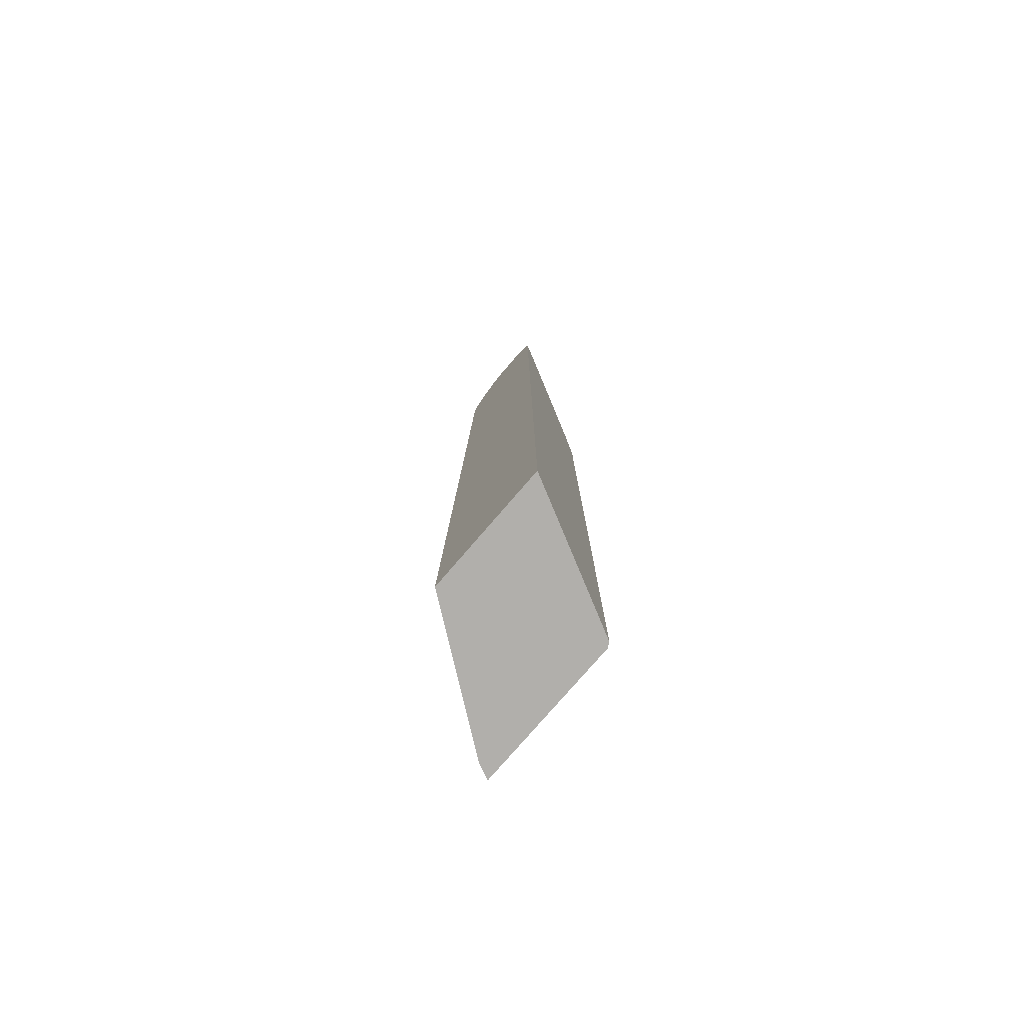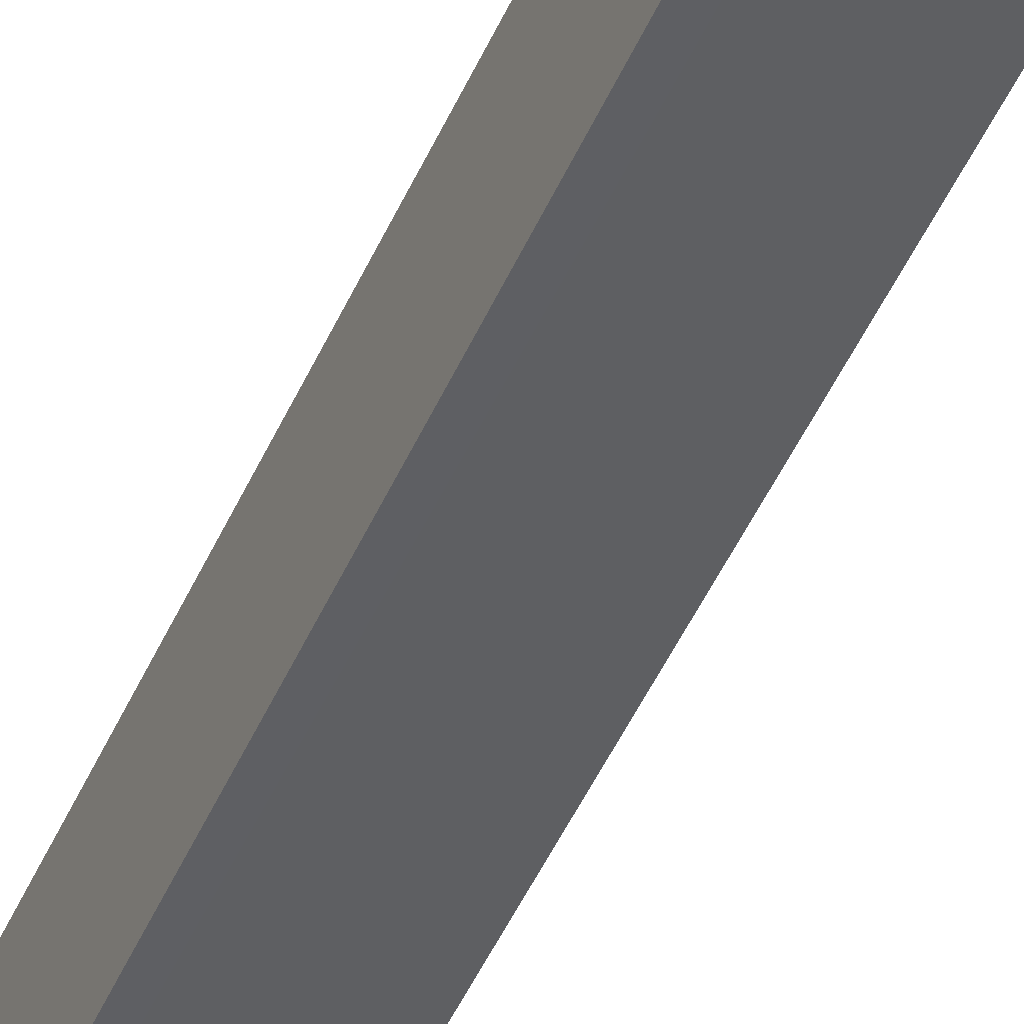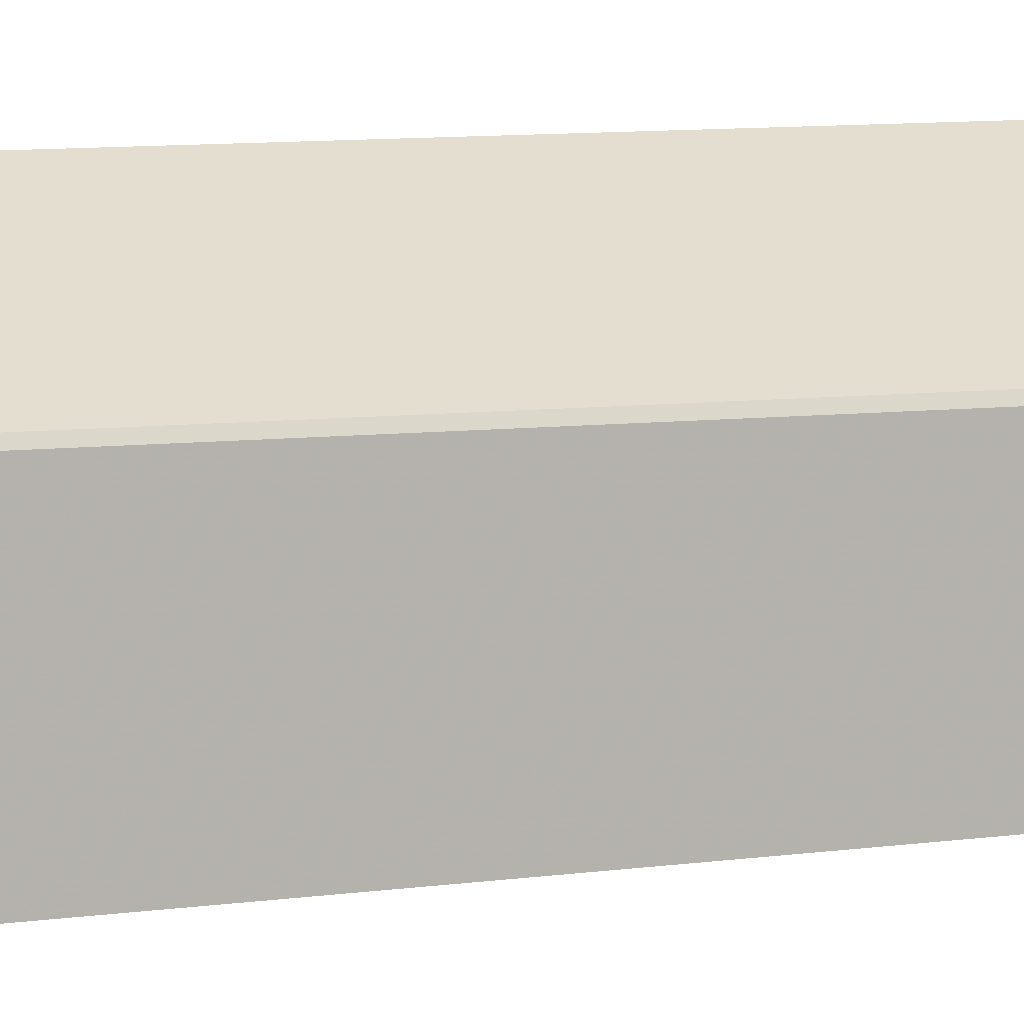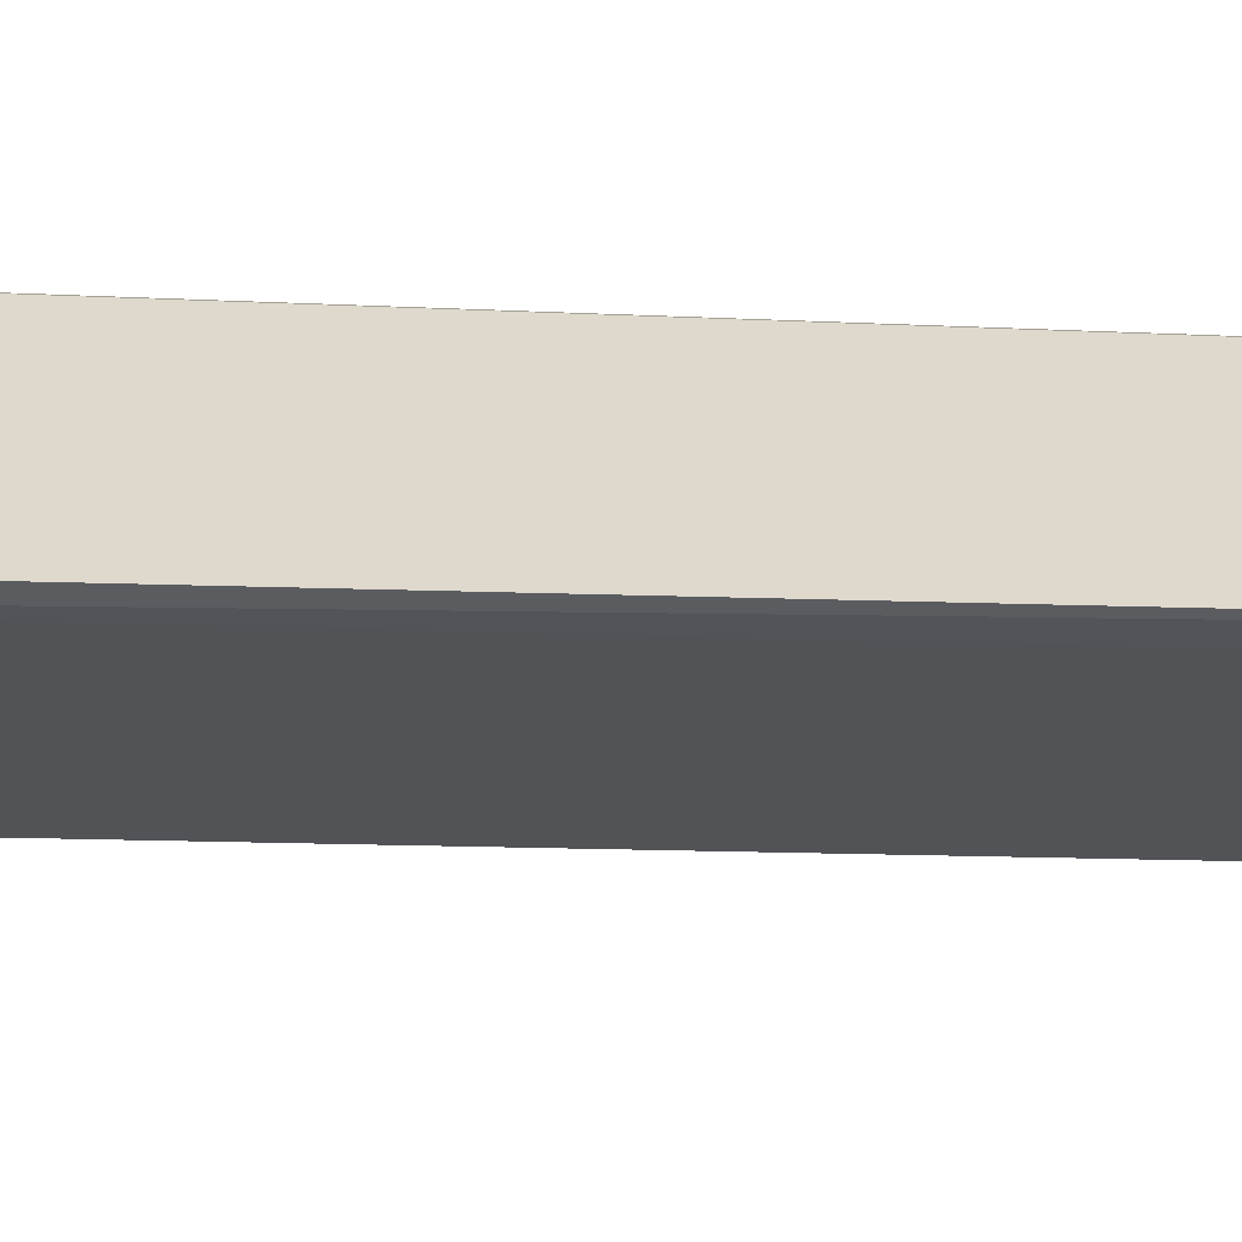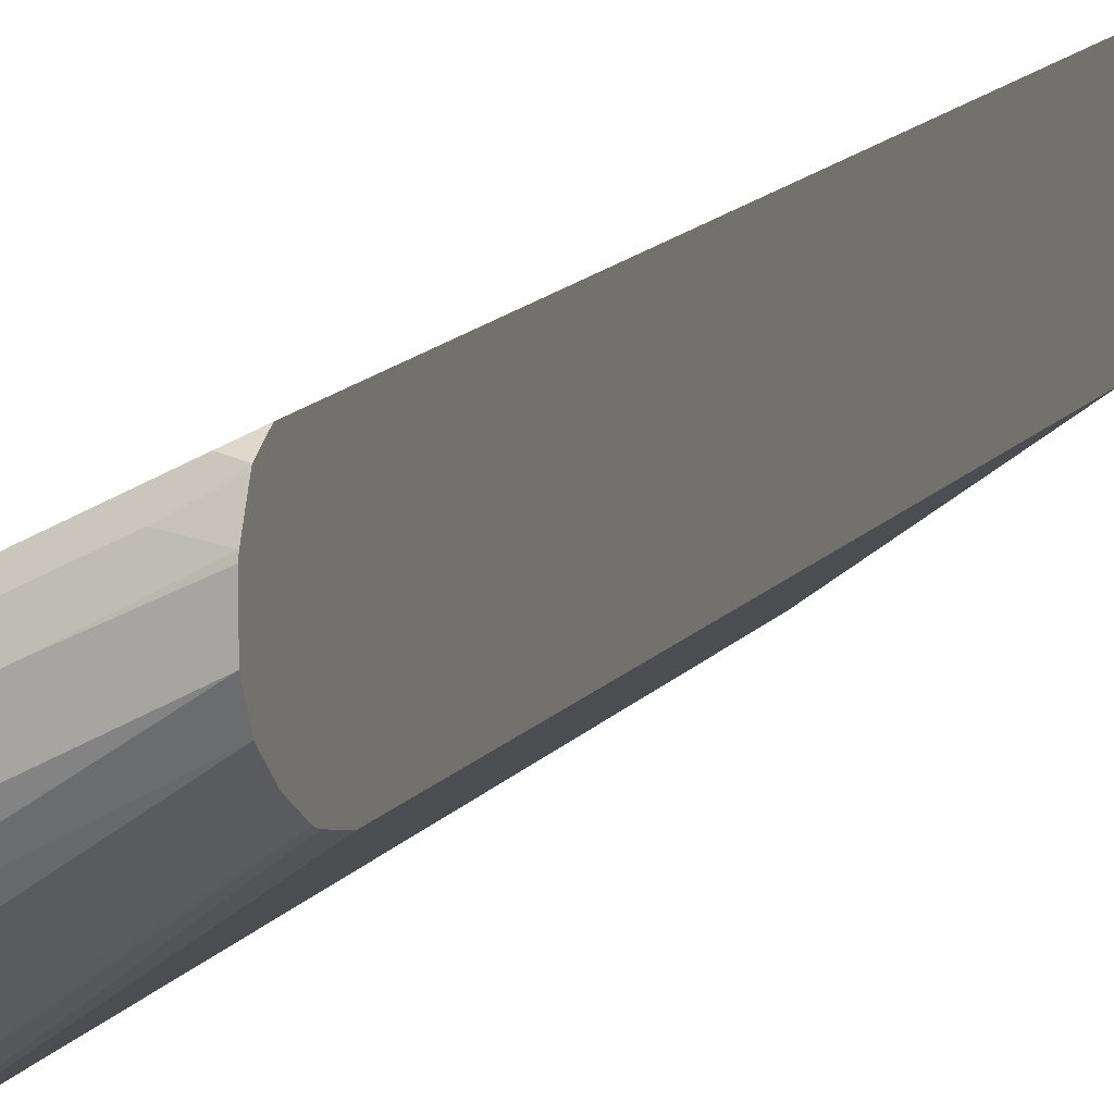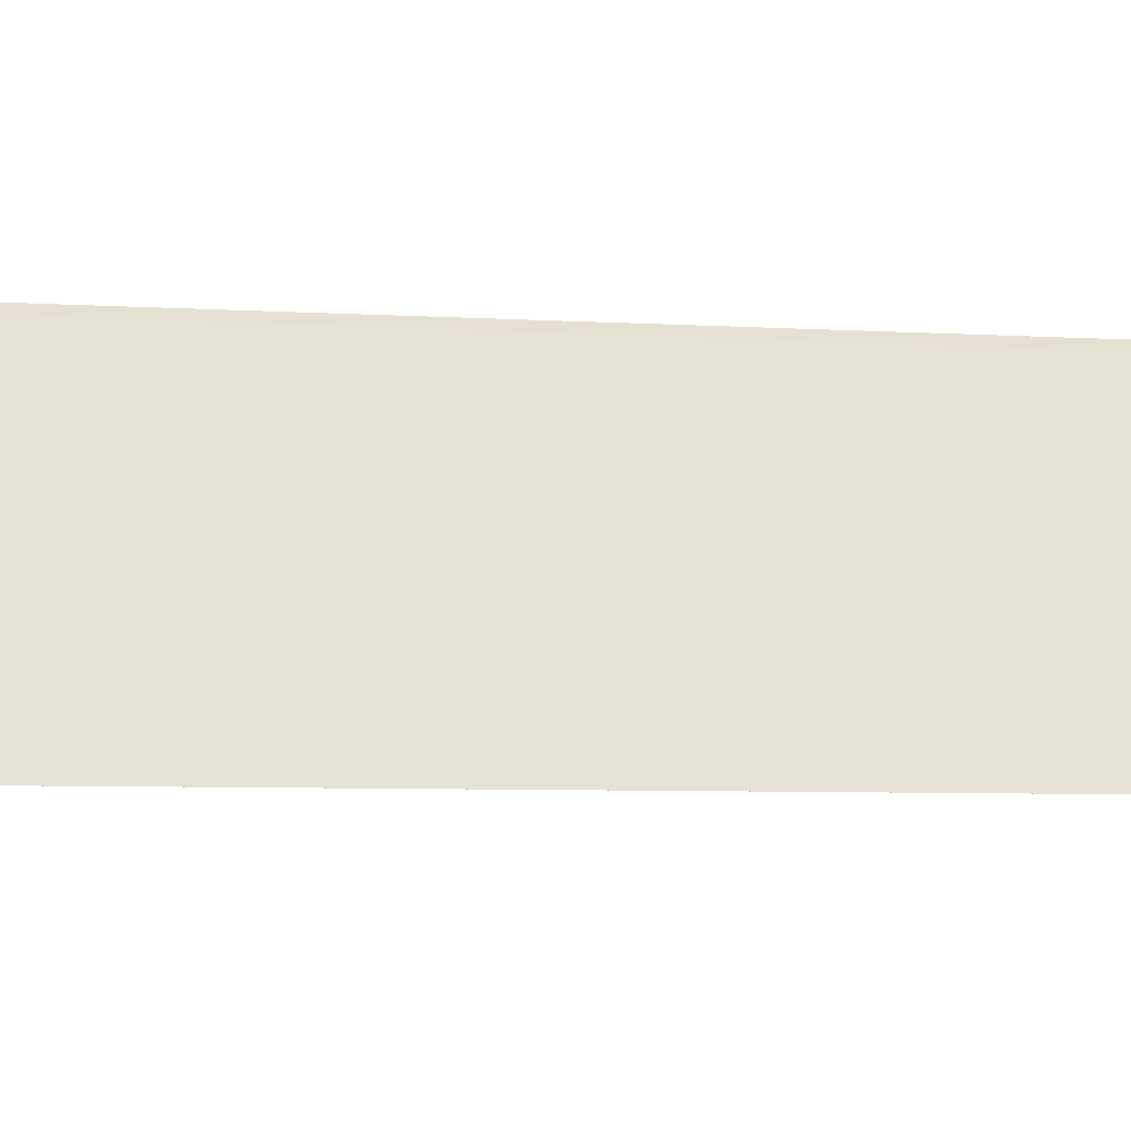
<metadata>
{"format":"obj","ext":"obj","renderer":"f3d","projection":"perspective","resolution":1024,"background":"white","views":[{"elev":-78.2,"azim":-40.8,"up":"+Y"},{"elev":-50.9,"azim":155.6,"up":"+Z"},{"elev":9.8,"azim":74.4,"up":"+Z"},{"elev":-58.4,"azim":87.7,"up":"+Z"},{"elev":10.5,"azim":-162.9,"up":"+Z"},{"elev":-26.0,"azim":86.0,"up":"+Z"}]}
</metadata>
<code>
v 0.3601 -0.4971 0.5501
v 0.3601 -0.4971 0.3937
v 0.4435 -0.4971 0.5084
v 0.3732 0.6328 0.5436
v 0.3601 0.6196 0.5501
v 0.514 -0.4971 0.2817
v 0.3601 0.5191 0.4203
v 0.5084 -0.4971 0.4759
v 0.4435 0.6165 0.5084
v 0.5084 0.6165 0.4759
v 0.503 0.6328 0.4786
v 0.5192 0.6408 0.4584
v 0.3894 0.6408 0.5233
v 0.3601 0.6371 0.5414
v 0.5332 -0.4971 0.273
v 0.5084 0.5516 0.3137
v 0.5332 0.5516 0.2966
v 0.3601 0.5516 0.4211
v 0.53 -0.4971 0.4651
v 0.53 0.6165 0.4651
v 0.5332 0.6408 0.4444
v 0.5332 0.649 0.4079
v 0.4868 0.649 0.4543
v 0.4219 0.649 0.4867
v 0.3601 0.6384 0.5391
v 0.3601 0.6481 0.5196
v 0.5332 -0.4971 0.4588
v 0.3601 0.5841 0.4284
v 0.5332 0.5717 0.3044
v 0.5332 0.6165 0.4588
v 0.5332 0.6259 0.4541
v 0.5332 0.6408 0.3714
v 0.4868 0.649 0.4218
v 0.3601 0.649 0.516
v 0.3601 0.5901 0.4307
v 0.5332 0.5841 0.3106
v 0.5332 0.6258 0.3477
v 0.4462 0.6328 0.4057
v 0.3601 0.6381 0.4651
v 0.3601 0.649 0.4867
v 0.3601 0.6154 0.4456
v 0.5332 0.5934 0.3152
v 0.3601 0.6178 0.4474
f 16 28 17
f 15 32 22
f 16 18 28
f 15 30 27
f 15 31 30
f 15 21 31
f 15 22 21
f 15 37 32
f 13 25 14
f 15 36 42
f 41 43 42
f 15 29 36
f 15 17 29
f 13 26 25
f 13 24 26
f 12 20 21
f 17 28 29
f 15 42 37
f 19 27 30
f 35 41 42
f 20 30 31
f 39 42 43
f 38 42 39
f 37 42 38
f 35 42 36
f 12 24 13
f 32 40 33
f 32 39 40
f 32 38 39
f 19 30 20
f 32 37 38
f 28 35 29
f 24 34 26
f 22 24 23
f 22 34 24
f 22 40 34
f 22 33 40
f 22 32 33
f 20 31 21
f 29 35 36
f 12 23 24
f 6 16 17
f 12 21 22
f 1 41 35
f 1 43 41
f 1 39 43
f 1 40 39
f 1 34 40
f 1 26 34
f 1 25 26
f 1 14 25
f 1 5 14
f 1 4 5
f 1 3 4
f 1 8 3
f 1 27 19
f 1 15 27
f 1 6 15
f 1 2 6
f 12 22 23
f 1 35 28
f 1 28 18
f 1 19 8
f 1 7 2
f 1 18 7
f 11 20 12
f 10 20 11
f 8 20 10
f 7 18 16
f 6 17 15
f 6 7 16
f 4 14 5
f 8 19 20
f 4 12 13
f 2 7 6
f 4 13 14
f 3 10 9
f 3 9 4
f 3 8 10
f 4 9 10
f 4 10 11
f 4 11 12

</code>
